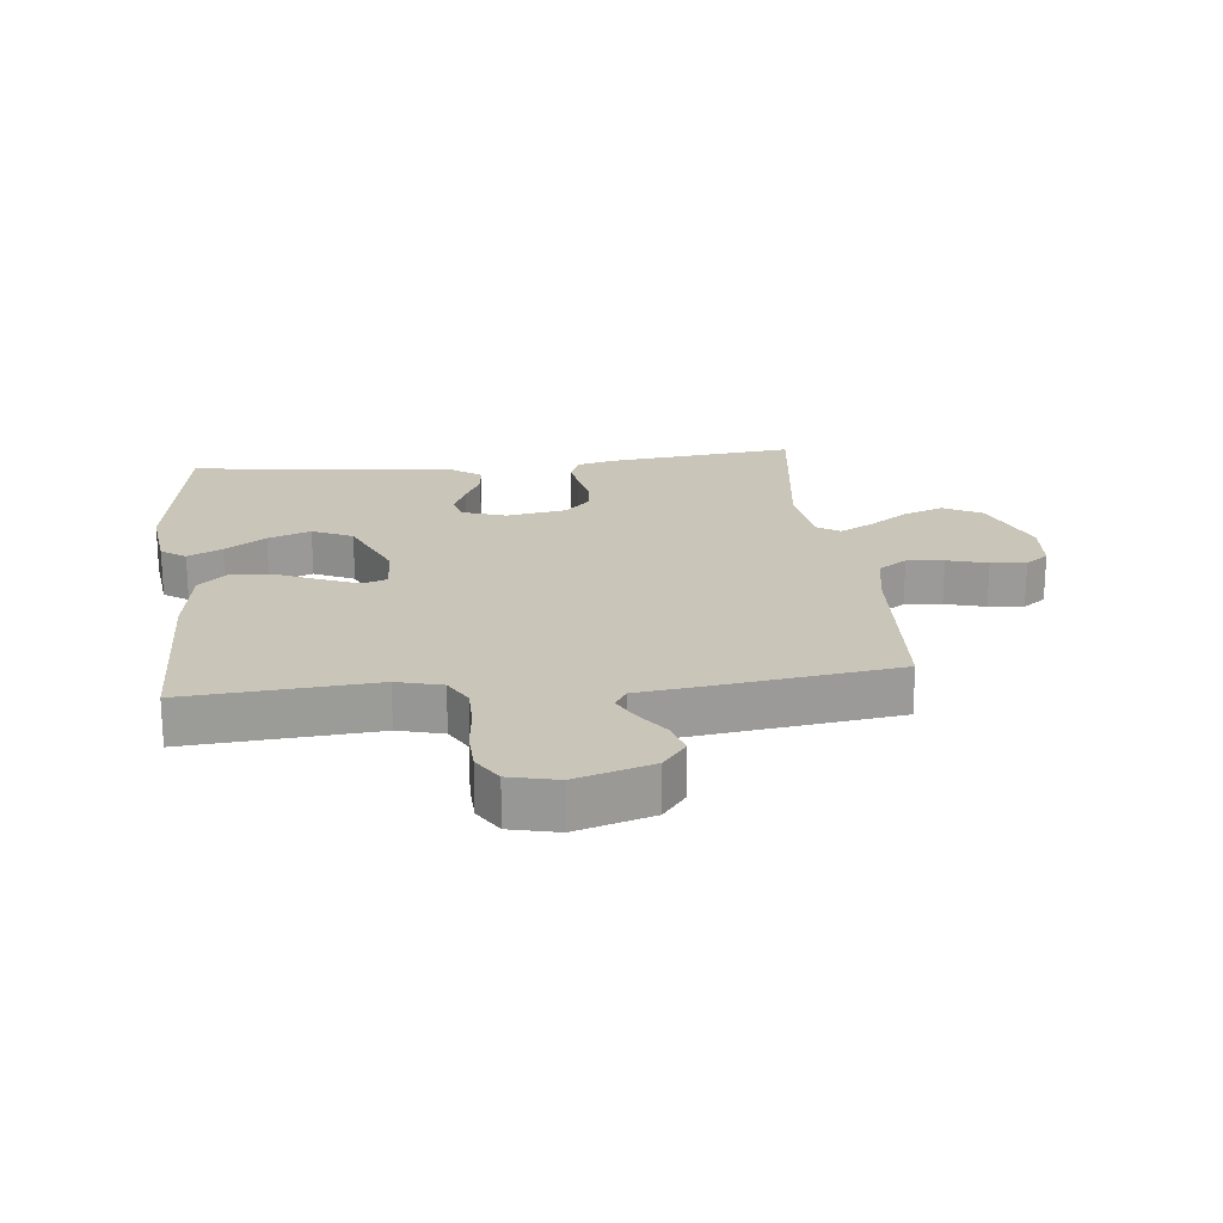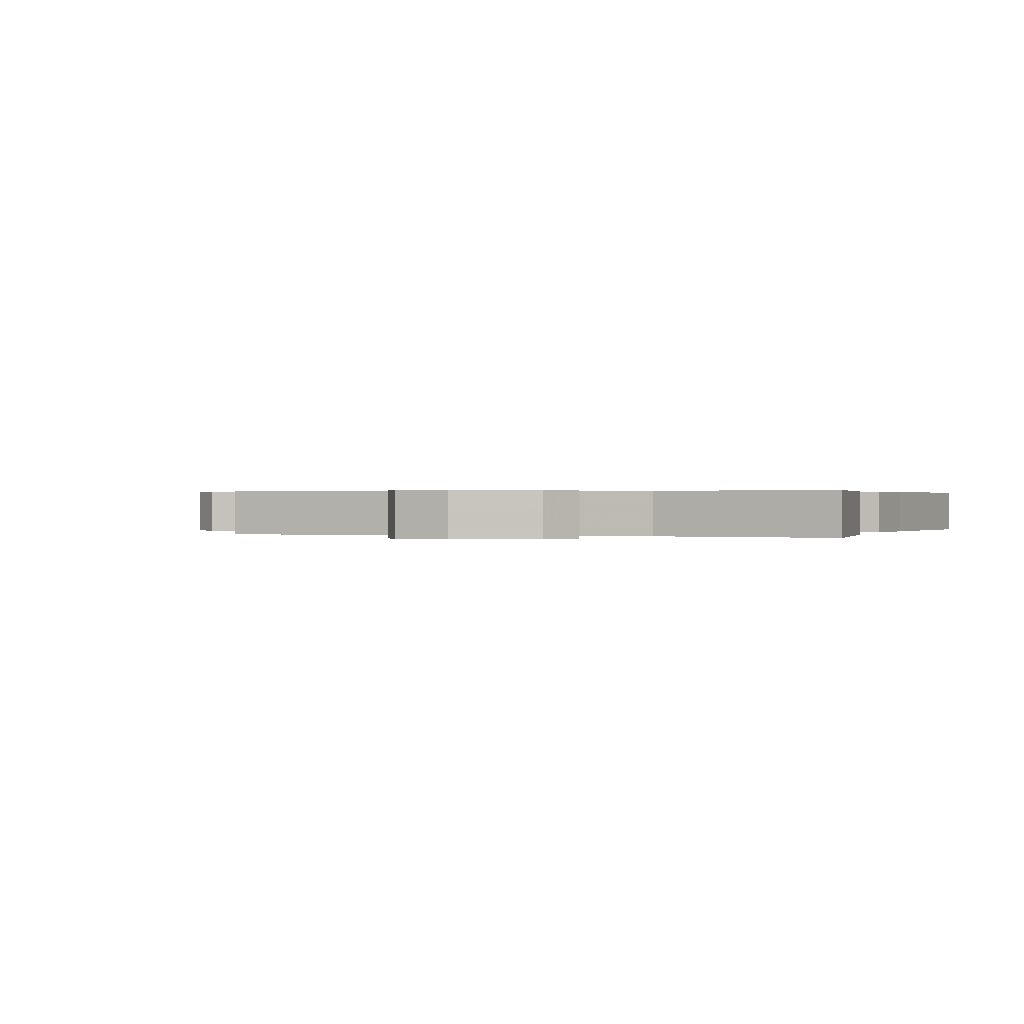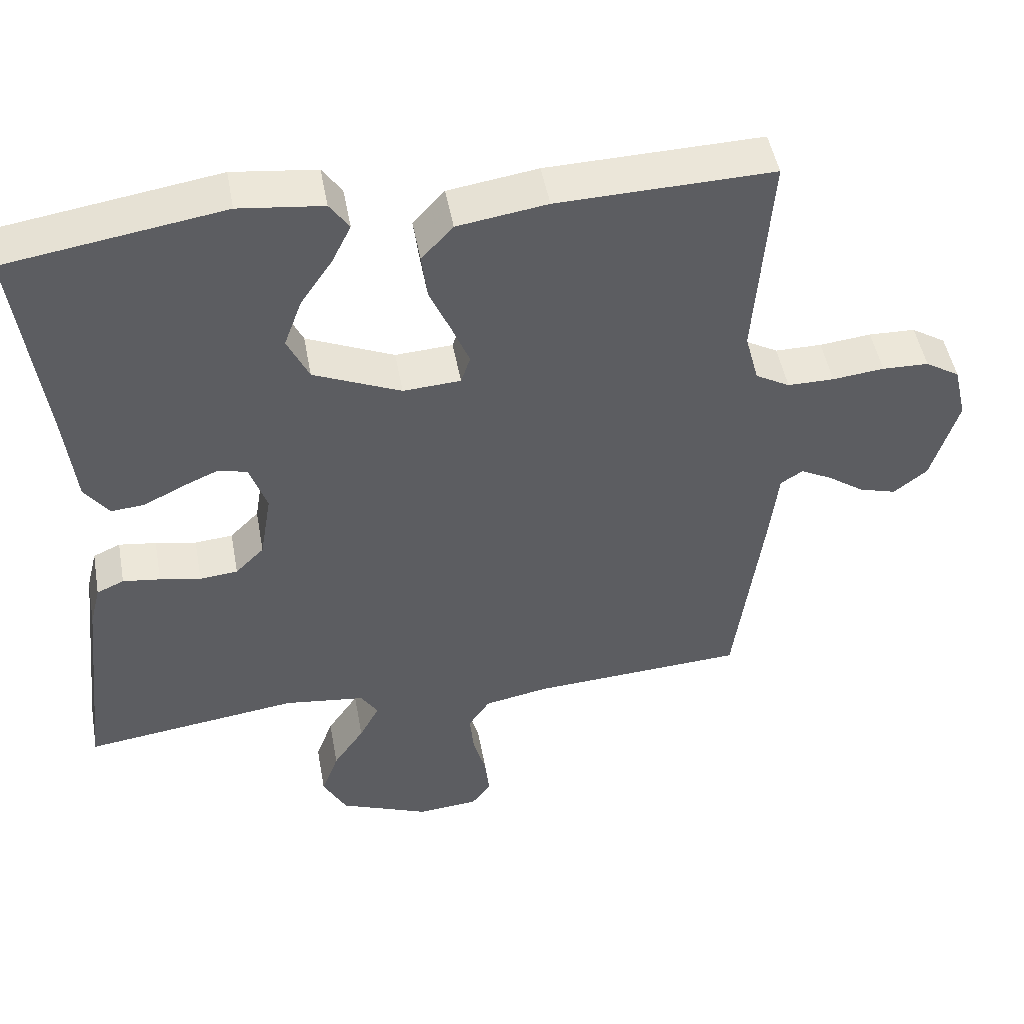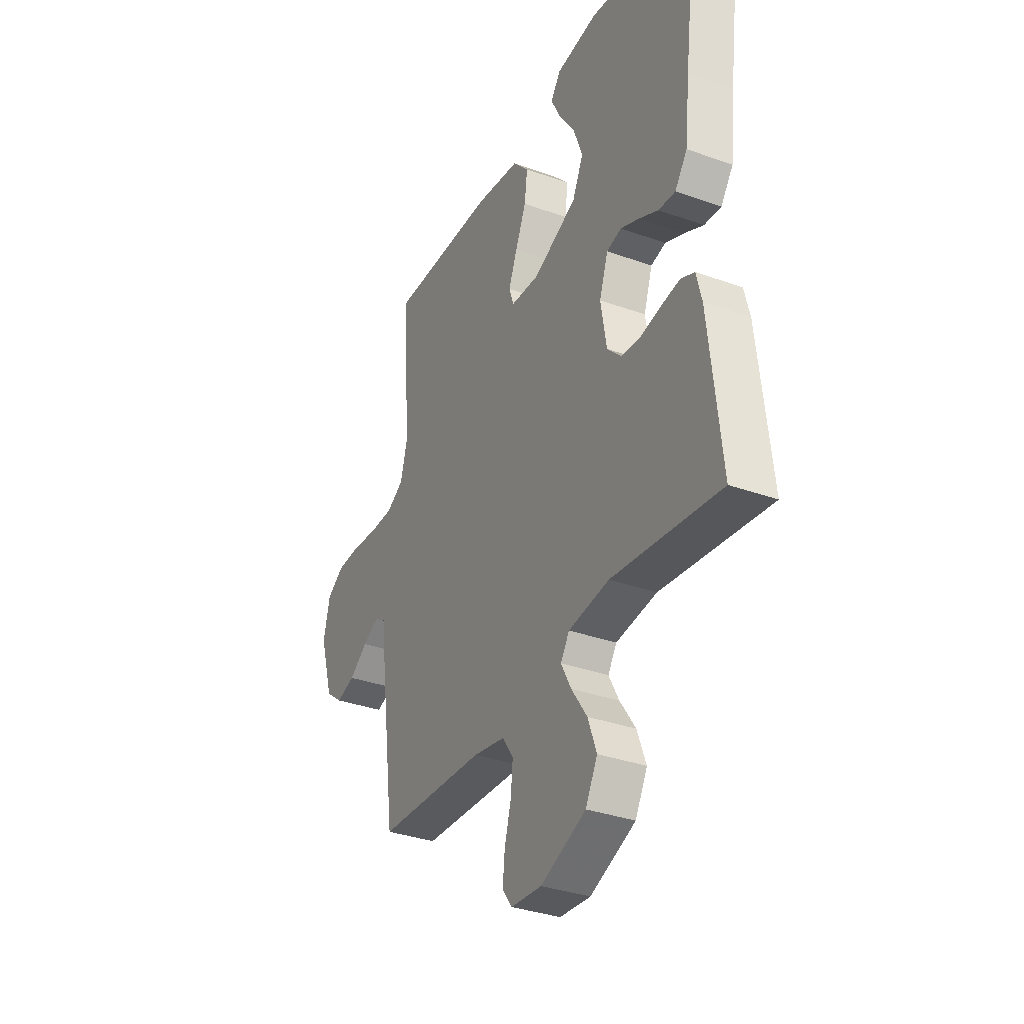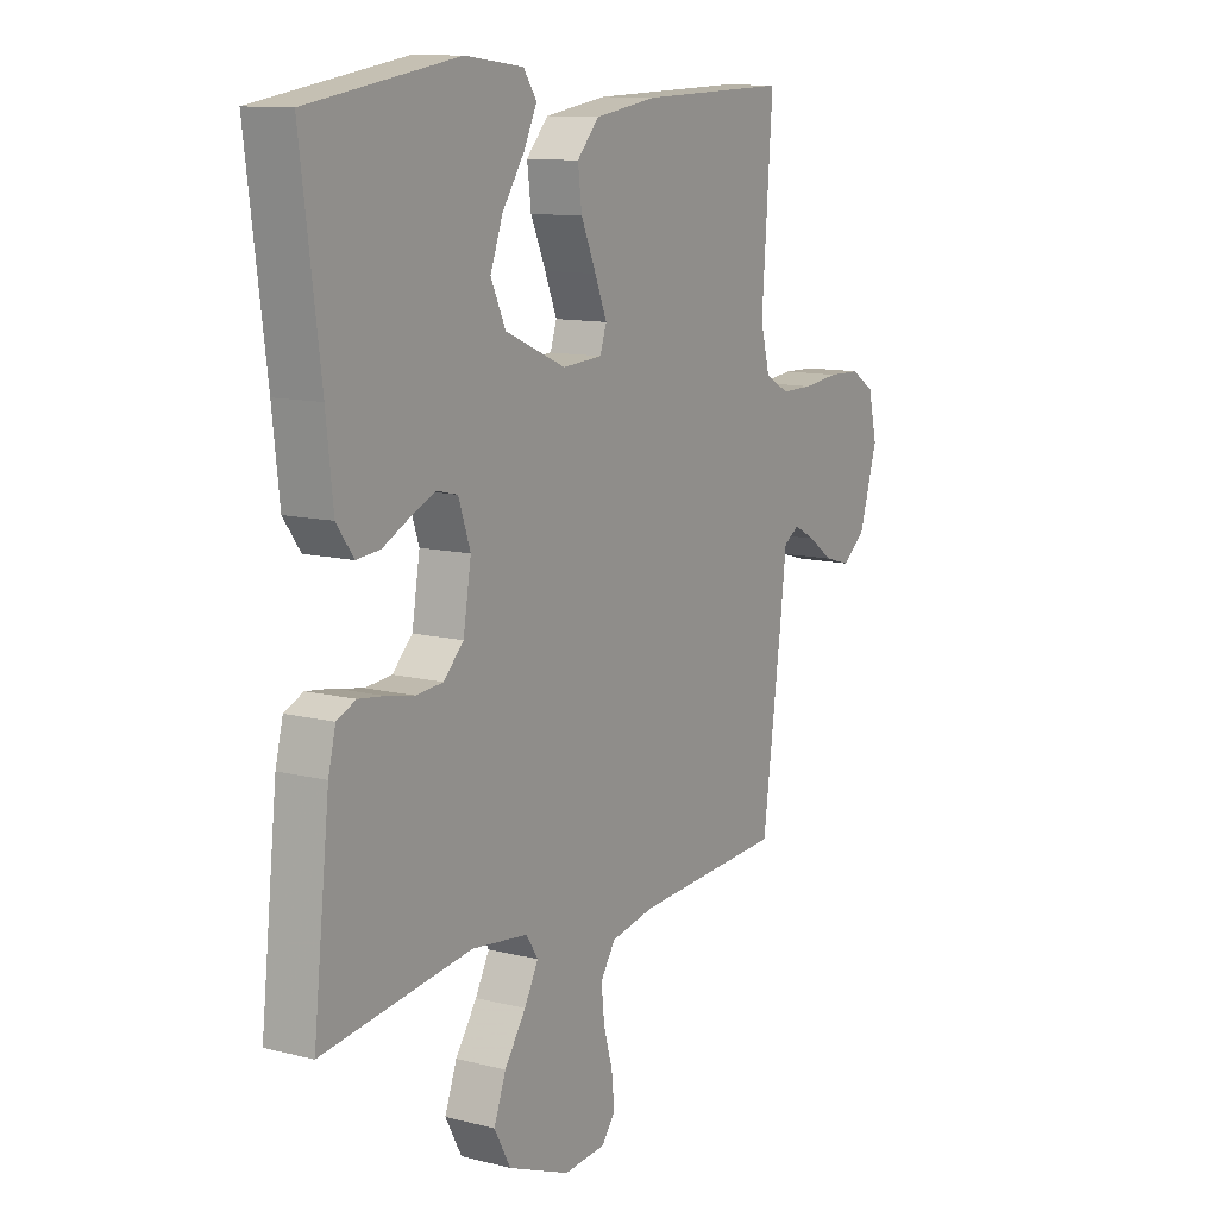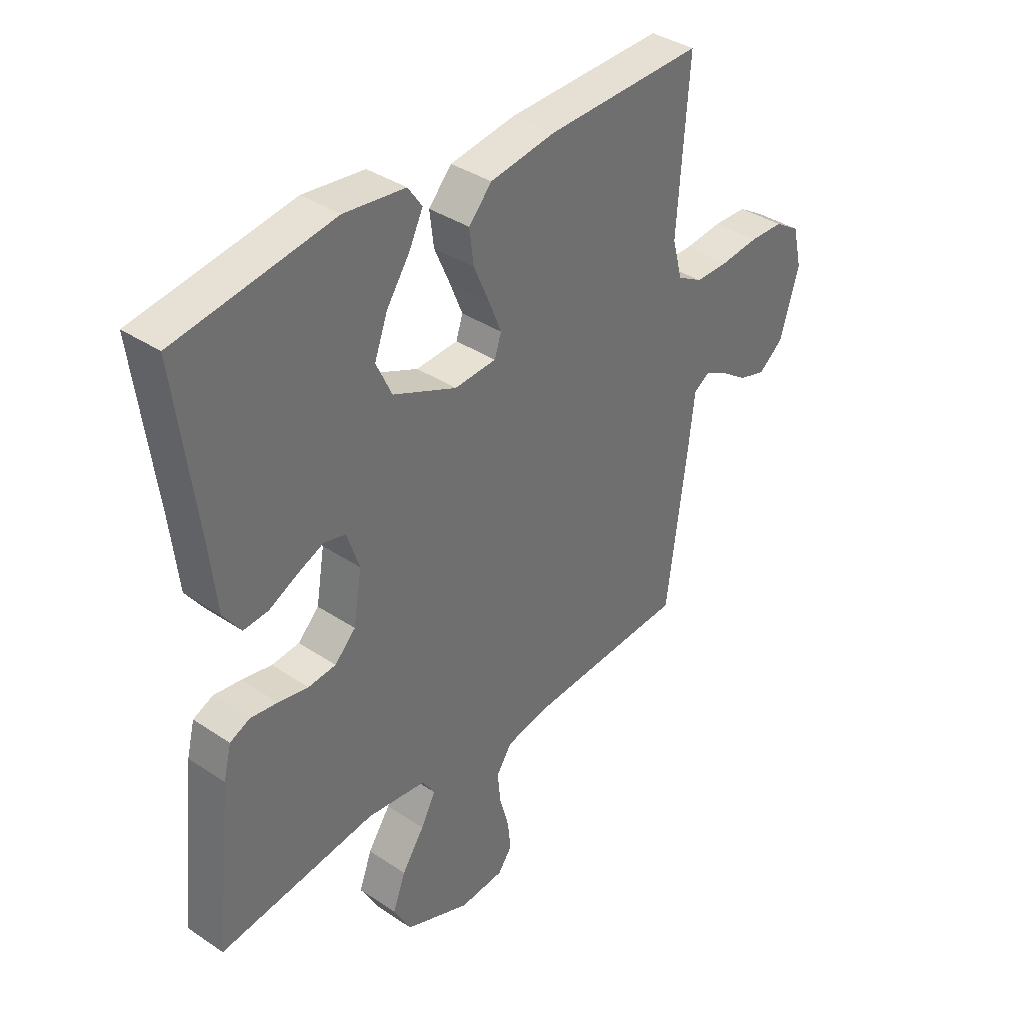
<metadata>
{"format":"obj","ext":"obj","renderer":"f3d","projection":"perspective","resolution":1024,"background":"white","views":[{"elev":20.7,"azim":83.7,"up":"+Y"},{"elev":0.3,"azim":-159.4,"up":"+Y"},{"elev":48.4,"azim":-10.3,"up":"+Z"},{"elev":-34.1,"azim":-115.8,"up":"+Z"},{"elev":11.5,"azim":-58.5,"up":"+Z"},{"elev":37.3,"azim":-49.3,"up":"+Z"}]}
</metadata>
<code>
v -0.5 0.07 0.5
v -0.2 0.07 0.547
v -0.083 0.07 0.533
v -0.056 0.07 0.494
v -0.083 0.07 0.439
v -0.127 0.07 0.374
v -0.152 0.07 0.306
v -0.122 0.07 0.242
v 0 0.07 0.189
v 0.08 0.07 0.194
v 0.093 0.07 0.233
v 0.069 0.07 0.292
v 0.039 0.07 0.361
v 0.031 0.07 0.425
v 0.075 0.07 0.473
v 0.2 0.07 0.492
v 0.5 0.07 0.5
v 0.478 0.07 0.2
v 0.497 0.07 0.128
v 0.545 0.07 0.101
v 0.61 0.07 0.101
v 0.682 0.07 0.109
v 0.747 0.07 0.107
v 0.795 0.07 0.077
v 0.813 0.07 0
v 0.776 0.07 -0.122
v 0.729 0.07 -0.159
v 0.677 0.07 -0.144
v 0.626 0.07 -0.108
v 0.582 0.07 -0.085
v 0.551 0.07 -0.105
v 0.54 0.07 -0.2
v 0.5 0.07 -0.5
v 0.2 0.07 -0.518
v 0.112 0.07 -0.535
v 0.082 0.07 -0.58
v 0.088 0.07 -0.639
v 0.106 0.07 -0.703
v 0.112 0.07 -0.759
v 0.085 0.07 -0.796
v 0 0.07 -0.803
v -0.125 0.07 -0.753
v -0.158 0.07 -0.692
v -0.134 0.07 -0.627
v -0.091 0.07 -0.564
v -0.063 0.07 -0.511
v -0.087 0.07 -0.474
v -0.2 0.07 -0.46
v -0.5 0.07 -0.5
v -0.467 0.07 -0.2
v -0.452 0.07 -0.14
v -0.414 0.07 -0.123
v -0.362 0.07 -0.13
v -0.305 0.07 -0.141
v -0.252 0.07 -0.136
v -0.212 0.07 -0.096
v -0.196 0.07 0
v -0.22 0.07 0.07
v -0.261 0.07 0.08
v -0.312 0.07 0.058
v -0.366 0.07 0.031
v -0.413 0.07 0.027
v -0.447 0.07 0.074
v -0.461 0.07 0.2
v -0.5 0 0.5
v -0.2 0 0.547
v -0.083 0 0.533
v -0.056 0 0.494
v -0.083 0 0.439
v -0.127 0 0.374
v -0.152 0 0.306
v -0.122 0 0.242
v 0 0 0.189
v 0.08 0 0.194
v 0.093 0 0.233
v 0.069 0 0.292
v 0.039 0 0.361
v 0.031 0 0.425
v 0.075 0 0.473
v 0.2 0 0.492
v 0.5 0 0.5
v 0.478 0 0.2
v 0.497 0 0.128
v 0.545 0 0.101
v 0.61 0 0.101
v 0.682 0 0.109
v 0.747 0 0.107
v 0.795 0 0.077
v 0.813 0 0
v 0.776 0 -0.122
v 0.729 0 -0.159
v 0.677 0 -0.144
v 0.626 0 -0.108
v 0.582 0 -0.085
v 0.551 0 -0.105
v 0.54 0 -0.2
v 0.5 0 -0.5
v 0.2 0 -0.518
v 0.112 0 -0.535
v 0.082 0 -0.58
v 0.088 0 -0.639
v 0.106 0 -0.703
v 0.112 0 -0.759
v 0.085 0 -0.796
v 0 0 -0.803
v -0.125 0 -0.753
v -0.158 0 -0.692
v -0.134 0 -0.627
v -0.091 0 -0.564
v -0.063 0 -0.511
v -0.087 0 -0.474
v -0.2 0 -0.46
v -0.5 0 -0.5
v -0.467 0 -0.2
v -0.452 0 -0.14
v -0.414 0 -0.123
v -0.362 0 -0.13
v -0.305 0 -0.141
v -0.252 0 -0.136
v -0.212 0 -0.096
v -0.196 0 0
v -0.22 0 0.07
v -0.261 0 0.08
v -0.312 0 0.058
v -0.366 0 0.031
v -0.413 0 0.027
v -0.447 0 0.074
v -0.461 0 0.2
f 61 62 63 64
f 60 61 64 1
f 59 60 1 2
f 58 59 2
f 57 58 2
f 51 52 53 54
f 49 50 51 54
f 48 49 54 55
f 47 48 55 56
f 42 43 44 45
f 42 45 46
f 41 42 46
f 40 41 46
f 37 38 39 40
f 36 37 40 46
f 35 36 46 47
f 31 32 33 34
f 31 34 35 47
f 26 27 28 29
f 26 29 30
f 25 26 30
f 24 25 30
f 21 22 23 24
f 20 21 24 30
f 19 20 30 31
f 15 16 17 18
f 12 13 14 15
f 11 12 15 18
f 10 11 18 19
f 3 4 5 6
f 3 6 7
f 2 3 7
f 57 2 7
f 31 47 56 57
f 9 10 19 31
f 8 9 31 57
f 7 8 57
f 128 127 126 125
f 65 128 125 124
f 66 65 124 123
f 66 123 122
f 66 122 121
f 118 117 116 115
f 118 115 114 113
f 119 118 113 112
f 120 119 112 111
f 109 108 107 106
f 110 109 106
f 110 106 105
f 110 105 104
f 104 103 102 101
f 110 104 101 100
f 111 110 100 99
f 98 97 96 95
f 111 99 98 95
f 93 92 91 90
f 94 93 90
f 94 90 89
f 94 89 88
f 88 87 86 85
f 94 88 85 84
f 95 94 84 83
f 82 81 80 79
f 79 78 77 76
f 82 79 76 75
f 83 82 75 74
f 70 69 68 67
f 71 70 67
f 71 67 66
f 71 66 121
f 121 120 111 95
f 95 83 74 73
f 121 95 73 72
f 121 72 71
f 1 65 66 2
f 2 66 67 3
f 3 67 68 4
f 4 68 69 5
f 5 69 70 6
f 6 70 71 7
f 7 71 72 8
f 8 72 73 9
f 9 73 74 10
f 10 74 75 11
f 11 75 76 12
f 12 76 77 13
f 13 77 78 14
f 14 78 79 15
f 15 79 80 16
f 16 80 81 17
f 17 81 82 18
f 18 82 83 19
f 19 83 84 20
f 20 84 85 21
f 21 85 86 22
f 22 86 87 23
f 23 87 88 24
f 24 88 89 25
f 25 89 90 26
f 26 90 91 27
f 27 91 92 28
f 28 92 93 29
f 29 93 94 30
f 30 94 95 31
f 31 95 96 32
f 32 96 97 33
f 33 97 98 34
f 34 98 99 35
f 35 99 100 36
f 36 100 101 37
f 37 101 102 38
f 38 102 103 39
f 39 103 104 40
f 40 104 105 41
f 41 105 106 42
f 42 106 107 43
f 43 107 108 44
f 44 108 109 45
f 45 109 110 46
f 46 110 111 47
f 47 111 112 48
f 48 112 113 49
f 49 113 114 50
f 50 114 115 51
f 51 115 116 52
f 52 116 117 53
f 53 117 118 54
f 54 118 119 55
f 55 119 120 56
f 56 120 121 57
f 57 121 122 58
f 58 122 123 59
f 59 123 124 60
f 60 124 125 61
f 61 125 126 62
f 62 126 127 63
f 63 127 128 64
f 64 128 65 1

</code>
